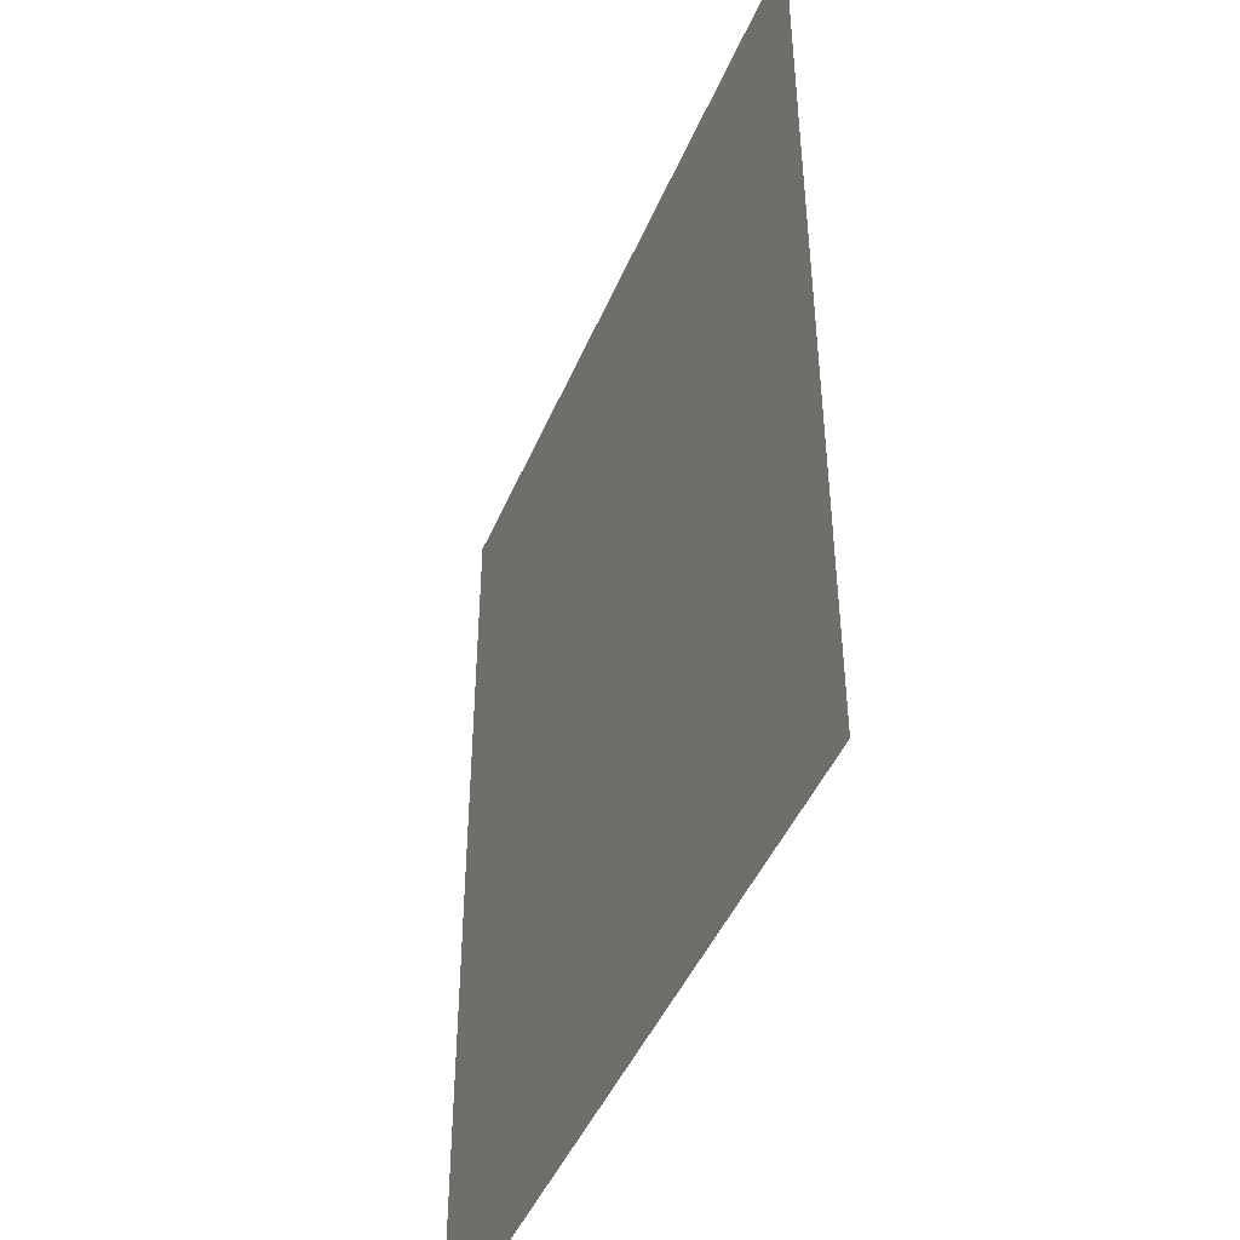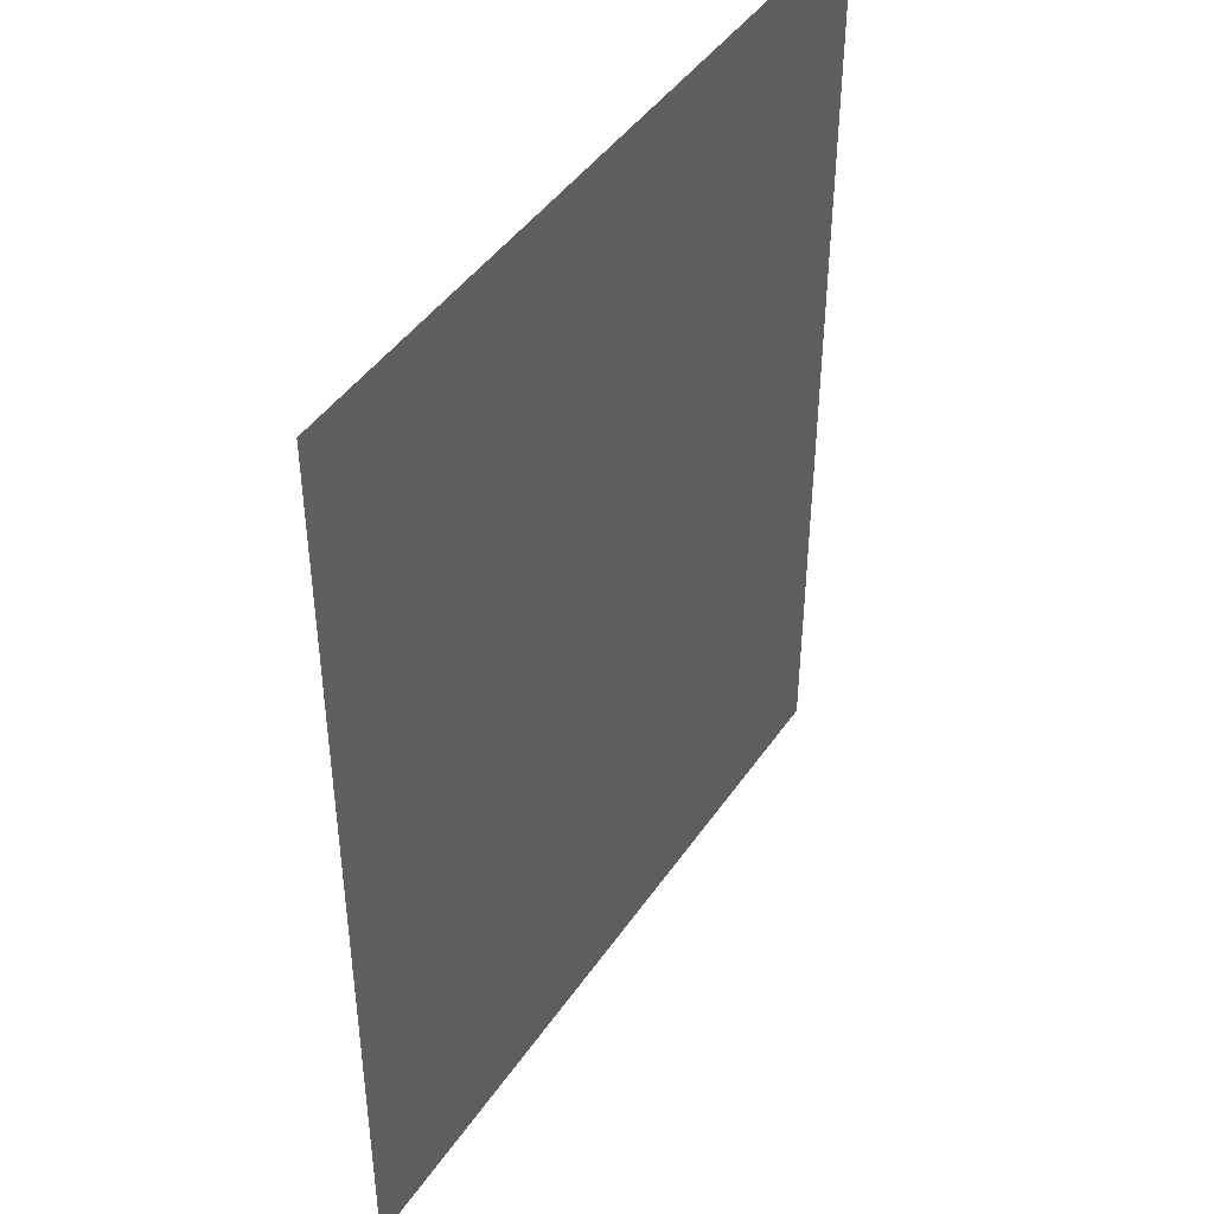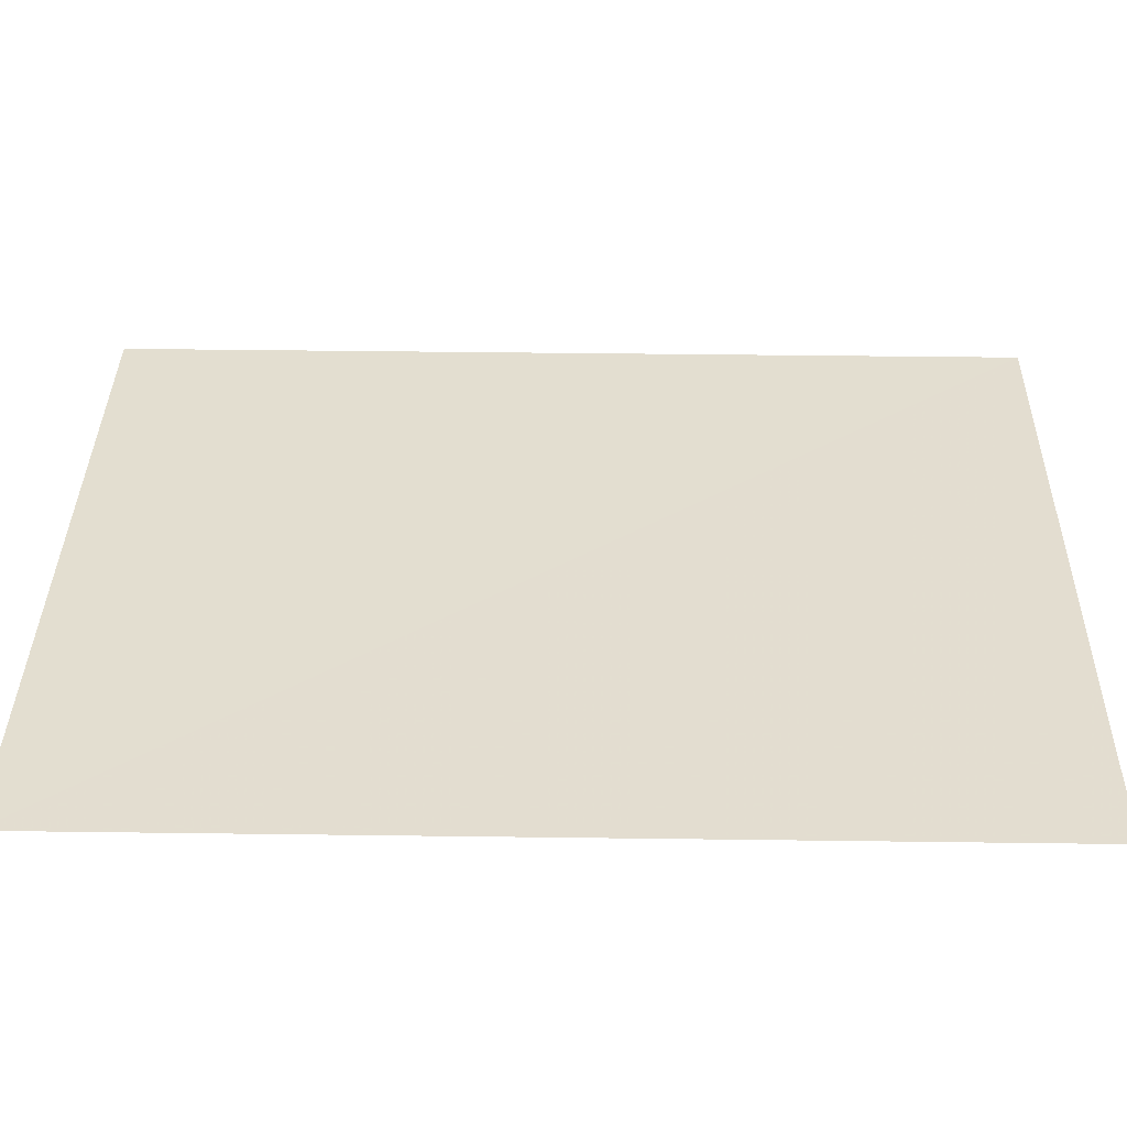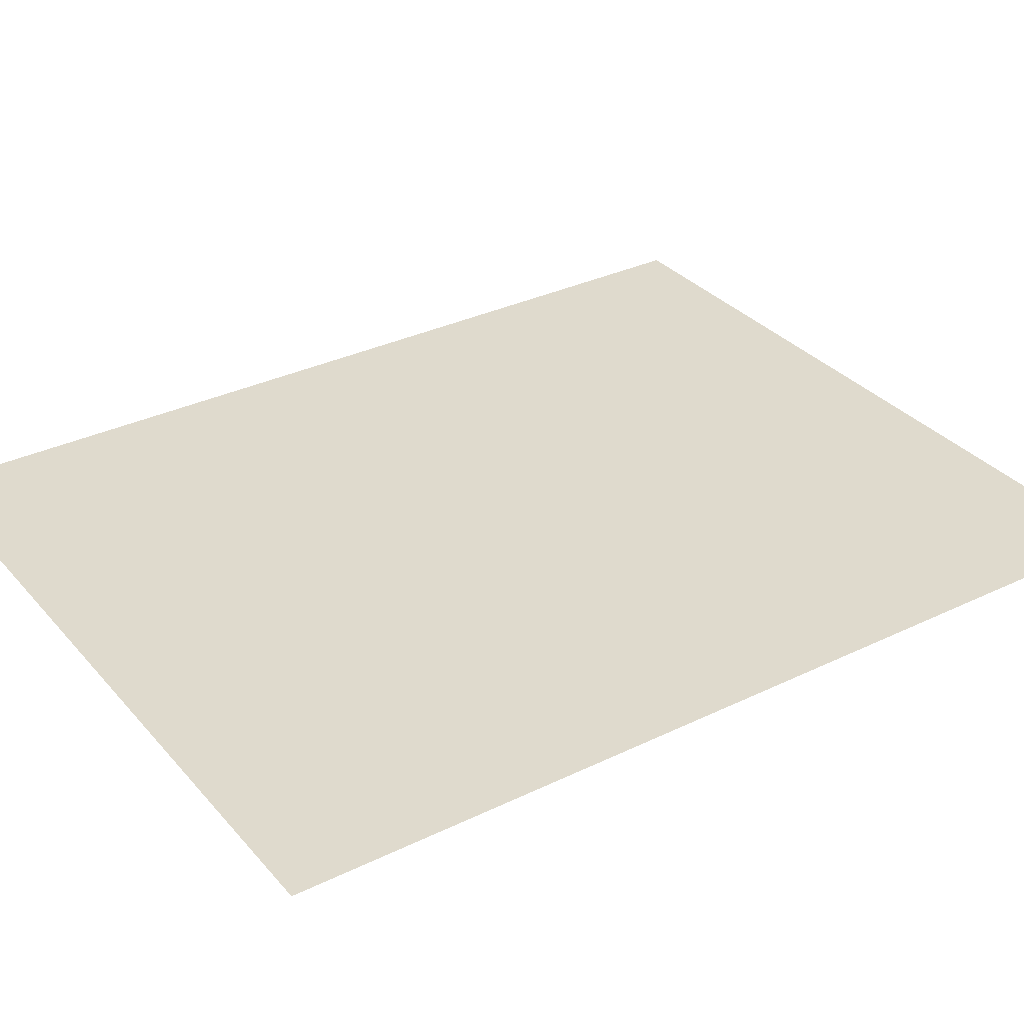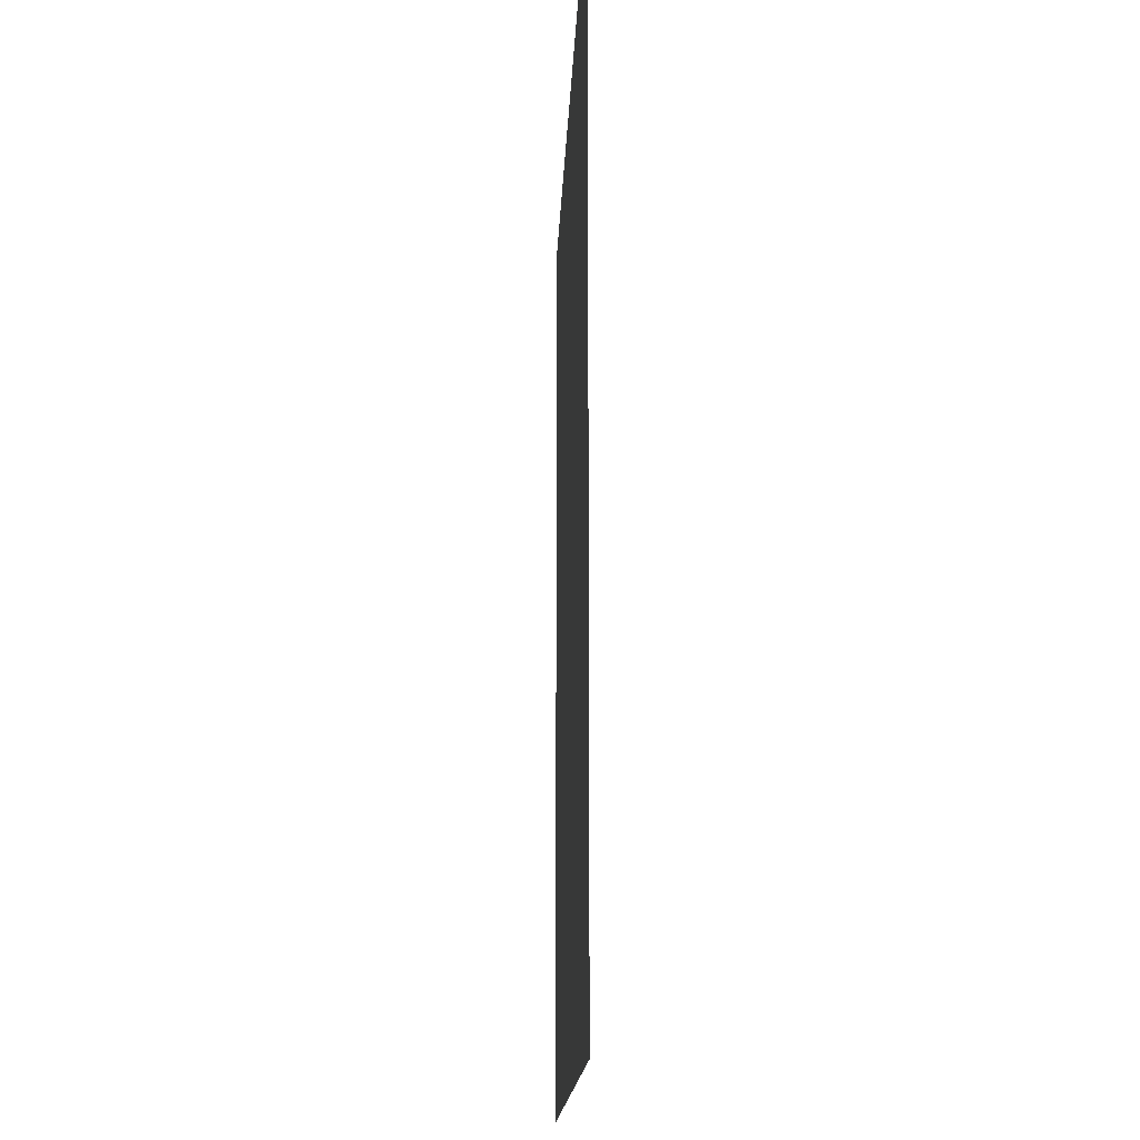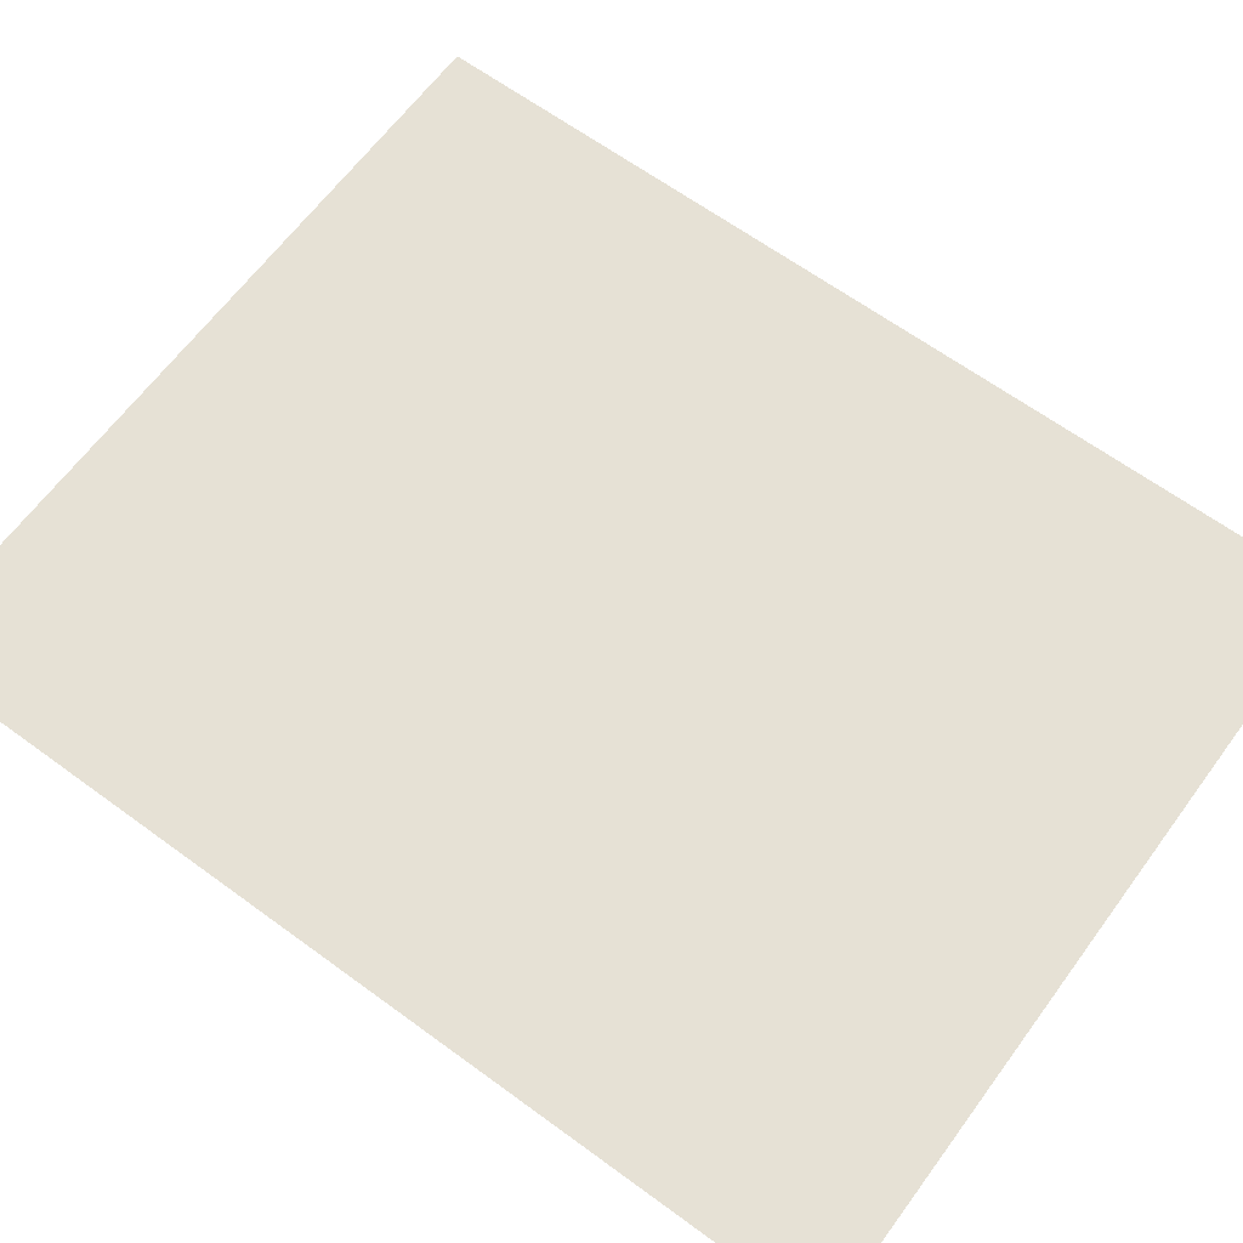
<metadata>
{"format":"obj","ext":"obj","renderer":"f3d","projection":"perspective","resolution":1024,"background":"white","views":[{"elev":-46.0,"azim":-112.3,"up":"+Y"},{"elev":44.5,"azim":122.0,"up":"+Y"},{"elev":35.7,"azim":91.0,"up":"+Z"},{"elev":32.6,"azim":-123.9,"up":"+Z"},{"elev":-15.6,"azim":87.8,"up":"+Y"},{"elev":64.5,"azim":-53.6,"up":"+Z"}]}
</metadata>
<code>
v 1.31 -1.629 4.768e-07
v -1.32 1.629 -0.003
v -1.32 -1.629 4.768e-07
v 1.31 1.629 4.768e-07
g Window_2_413_17
f 1 3 2
f 4 1 2

</code>
